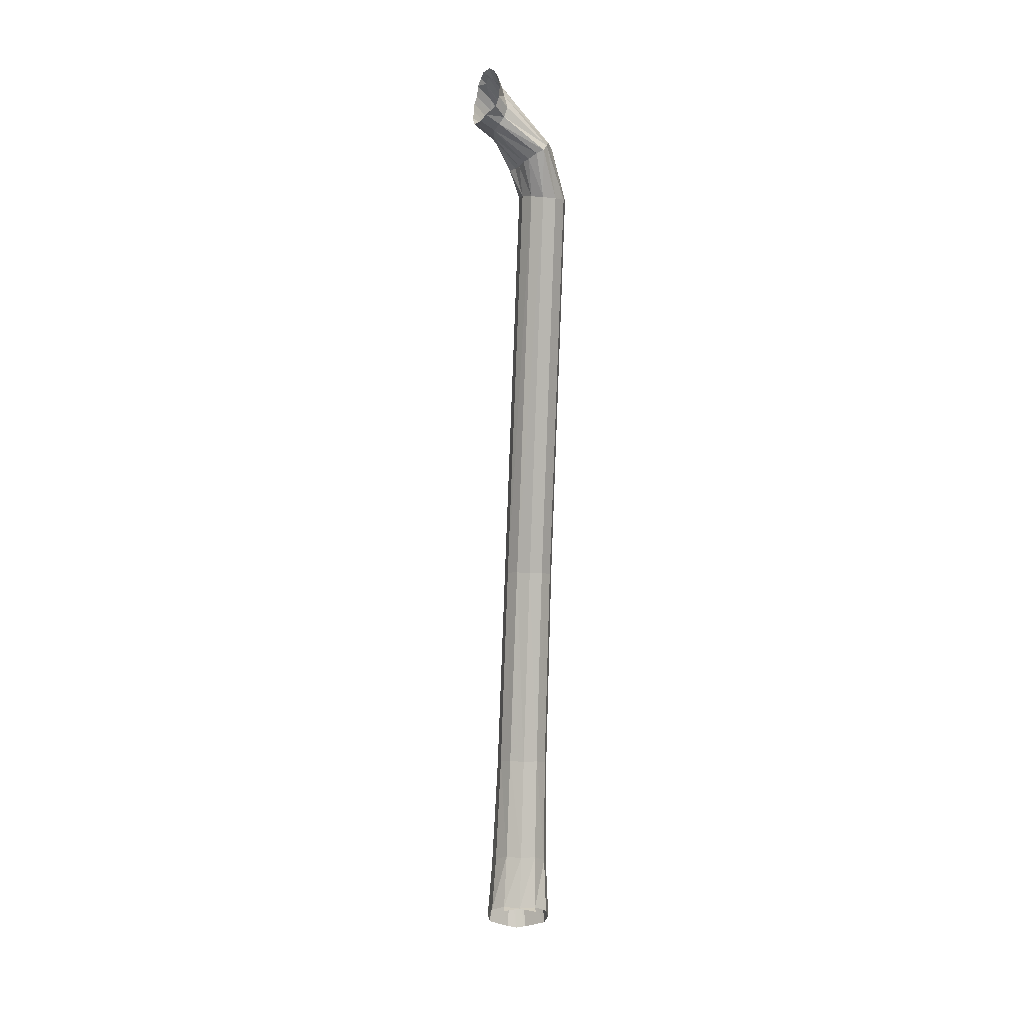
<metadata>
{"format":"obj","ext":"obj","renderer":"f3d","projection":"perspective","resolution":1024,"background":"white","views":[{"elev":20.7,"azim":-171.8,"up":"+Z"}]}
</metadata>
<code>
o Mesh.002_sdigestivo_c_jujunum-.008
v 0.03276 -0.2459 -0.2778
v 0.03099 -0.2463 -0.2771
v 0.02983 -0.2406 -0.2875
v 0.03099 -0.2463 -0.2771
v 0.0262 -0.2454 -0.2733
v 0.02426 -0.239 -0.2846
v 0.02285 -0.2364 -0.2808
v 0.0262 -0.2454 -0.2733
v 0.02437 -0.2432 -0.2693
v 0.02311 -0.2333 -0.2771
v 0.02437 -0.2432 -0.2693
v 0.02457 -0.2404 -0.2657
v 0.02581 -0.2313 -0.2749
v 0.02457 -0.2404 -0.2657
v 0.02672 -0.2375 -0.2632
v 0.0302 -0.2354 -0.2626
v 0.02968 -0.2294 -0.2744
v 0.02672 -0.2375 -0.2632
v 0.02968 -0.2294 -0.2744
v 0.02539 -0.2294 -0.275
v 0.02581 -0.2313 -0.2749
v 0.03099 -0.2463 -0.2771
v 0.02771 -0.2566 -0.2466
v 0.0262 -0.2454 -0.2733
v 0.03276 -0.2459 -0.2778
v 0.03222 -0.258 -0.2489
v 0.03099 -0.2463 -0.2771
v 0.03103 -0.2462 -0.2394
v 0.0302 -0.2354 -0.2626
v 0.02672 -0.2375 -0.2632
v 0.02457 -0.2404 -0.2657
v 0.02776 -0.2481 -0.2399
v 0.02672 -0.2375 -0.2632
v 0.02437 -0.2432 -0.2693
v 0.02591 -0.251 -0.2417
v 0.02457 -0.2404 -0.2657
v 0.0262 -0.2454 -0.2733
v 0.02587 -0.254 -0.2441
v 0.02437 -0.2432 -0.2693
v 0.02591 -0.251 -0.2417
v 0.02889 -0.2656 -0.1921
v 0.02776 -0.2481 -0.2399
v 0.02587 -0.254 -0.2441
v 0.02708 -0.2686 -0.1935
v 0.02591 -0.251 -0.2417
v 0.02771 -0.2566 -0.2466
v 0.0271 -0.2719 -0.1952
v 0.02587 -0.254 -0.2441
v 0.03222 -0.258 -0.2489
v 0.029 -0.2749 -0.1969
v 0.02771 -0.2566 -0.2466
v 0.03359 -0.2767 -0.1983
v 0.03222 -0.258 -0.2489
v 0.03355 -0.2579 -0.2494
v 0.03192 -0.2637 -0.1916
v 0.03103 -0.2462 -0.2394
v 0.02776 -0.2481 -0.2399
v 0.03448 -0.2457 -0.2769
v 0.03276 -0.2459 -0.2778
v 0.03222 -0.2403 -0.2879
v 0.03454 -0.2398 -0.2873
v 0.03832 -0.2433 -0.2727
v 0.03448 -0.2457 -0.2769
v 0.03895 -0.2364 -0.2839
v 0.03891 -0.2406 -0.2686
v 0.03832 -0.2433 -0.2727
v 0.03905 -0.2335 -0.2801
v 0.03744 -0.2381 -0.2651
v 0.03891 -0.2406 -0.2686
v 0.03744 -0.2381 -0.2651
v 0.03743 -0.2308 -0.2764
v 0.03425 -0.2362 -0.2629
v 0.03425 -0.2362 -0.2629
v 0.03399 -0.2298 -0.2745
v 0.0302 -0.2354 -0.2626
v 0.03376 -0.2279 -0.2746
v 0.02968 -0.2294 -0.2744
v 0.03399 -0.2298 -0.2745
v 0.03832 -0.2433 -0.2727
v 0.03835 -0.2547 -0.2462
v 0.03482 -0.2576 -0.2488
v 0.03482 -0.2576 -0.2488
v 0.03355 -0.2579 -0.2494
v 0.03448 -0.2457 -0.2769
v 0.03481 -0.2469 -0.2396
v 0.0302 -0.2354 -0.2626
v 0.03103 -0.2462 -0.2394
v 0.03766 -0.2489 -0.2412
v 0.03425 -0.2362 -0.2629
v 0.03481 -0.2469 -0.2396
v 0.03744 -0.2381 -0.2651
v 0.03766 -0.2489 -0.2412
v 0.03895 -0.2517 -0.2435
v 0.03835 -0.2547 -0.2462
v 0.03895 -0.2517 -0.2435
v 0.03894 -0.2731 -0.1964
v 0.03891 -0.2406 -0.2686
v 0.0383 -0.2666 -0.193
v 0.03481 -0.2469 -0.2396
v 0.03545 -0.2644 -0.1918
v 0.03766 -0.2489 -0.2412
v 0.0383 -0.2666 -0.193
v 0.03956 -0.2697 -0.1946
v 0.03895 -0.2517 -0.2435
v 0.03956 -0.2697 -0.1946
v 0.03894 -0.2731 -0.1964
v 0.03835 -0.2547 -0.2462
v 0.03894 -0.2731 -0.1964
v 0.03539 -0.2764 -0.1982
v 0.03539 -0.2764 -0.1982
v 0.03453 -0.2767 -0.1986
v 0.03482 -0.2576 -0.2488
v 0.03545 -0.2644 -0.1918
v 0.03103 -0.2462 -0.2394
v 0.03192 -0.2637 -0.1916
v 0.02932 -0.2932 -0.09585
v 0.03192 -0.2637 -0.1916
v 0.02889 -0.2656 -0.1921
v 0.03236 -0.2913 -0.09532
v 0.02889 -0.2656 -0.1921
v 0.02752 -0.2963 -0.09675
v 0.02932 -0.2932 -0.09585
v 0.02708 -0.2686 -0.1935
v 0.02708 -0.2686 -0.1935
v 0.02755 -0.2999 -0.09776
v 0.02752 -0.2963 -0.09675
v 0.0271 -0.2719 -0.1952
v 0.0271 -0.2719 -0.1952
v 0.02945 -0.3031 -0.09868
v 0.02755 -0.2999 -0.09776
v 0.029 -0.2749 -0.1969
v 0.03359 -0.2767 -0.1983
v 0.02945 -0.3031 -0.09868
v 0.029 -0.2749 -0.1969
v 0.03404 -0.3051 -0.09928
v 0.03539 -0.2764 -0.1982
v 0.03894 -0.2731 -0.1964
v 0.03928 -0.3014 -0.09812
v 0.03894 -0.2731 -0.1964
v 0.03956 -0.2697 -0.1946
v 0.03967 -0.2978 -0.09688
v 0.03956 -0.2697 -0.1946
v 0.0383 -0.2666 -0.193
v 0.03835 -0.2945 -0.09587
v 0.0383 -0.2666 -0.193
v 0.03545 -0.2644 -0.1918
v 0.03563 -0.2921 -0.0953
v 0.03545 -0.2644 -0.1918
v 0.03192 -0.2637 -0.1916
v 0.03236 -0.2913 -0.09532
v 0.0508 -0.2982 -0.06773
v 0.04876 -0.299 -0.06727
v 0.04771 -0.3015 -0.0718
v 0.04911 -0.2971 -0.06401
v 0.04627 -0.2972 -0.06619
v 0.04793 -0.2979 -0.06552
v 0.04829 -0.3004 -0.07661
v 0.05154 -0.2969 -0.07221
v 0.0479 -0.3014 -0.07444
v 0.04367 -0.2883 -0.06892
v 0.04304 -0.2934 -0.06955
v 0.04377 -0.2904 -0.06616
v 0.04675 -0.2861 -0.07341
v 0.04249 -0.2895 -0.0744
v 0.04428 -0.2868 -0.07123
v 0.04965 -0.2883 -0.07598
v 0.04563 -0.2926 -0.08029
v 0.04515 -0.2896 -0.07793
v 0.04629 -0.2942 -0.08092
v 0.05031 -0.2899 -0.07662
v 0.04628 -0.2949 -0.08041
v 0.0513 -0.2931 -0.07543
v 0.04818 -0.2987 -0.07833
v 0.0468 -0.2965 -0.07955
v 0.04389 -0.2952 -0.06767
v 0.04583 -0.2941 -0.06321
v 0.04462 -0.2922 -0.06428
v 0.02755 -0.2999 -0.09776
v 0.03124 -0.2997 -0.08395
v 0.02752 -0.2963 -0.09675
v 0.02945 -0.3031 -0.09868
v 0.03231 -0.3016 -0.08319
v 0.02755 -0.2999 -0.09776
v 0.03584 -0.3048 -0.0992
v 0.03928 -0.3014 -0.09812
v 0.04001 -0.3051 -0.08818
v 0.03489 -0.3048 -0.08481
v 0.02945 -0.3031 -0.09868
v 0.03404 -0.3051 -0.09928
v 0.03967 -0.2978 -0.09688
v 0.04143 -0.2999 -0.09011
v 0.04195 -0.302 -0.0896
v 0.04223 -0.298 -0.0898
v 0.03835 -0.2945 -0.09587
v 0.0406 -0.2967 -0.08886
v 0.03563 -0.2921 -0.0953
v 0.03792 -0.2931 -0.0864
v 0.0393 -0.2951 -0.08808
v 0.03638 -0.2921 -0.0855
v 0.03236 -0.2913 -0.09532
v 0.03429 -0.2918 -0.08391
v 0.03247 -0.2922 -0.08305
v 0.03236 -0.2913 -0.09532
v 0.02932 -0.2932 -0.09585
v 0.02752 -0.2963 -0.09675
v 0.03196 -0.298 -0.08215
v 0.03188 -0.294 -0.0822
v 0.04876 -0.299 -0.06727
v 0.04911 -0.2971 -0.06401
v 0.04793 -0.2979 -0.06552
v 0.04994 -0.2983 -0.06576
v 0.04771 -0.3015 -0.0718
v 0.05099 -0.2981 -0.07036
v 0.0508 -0.2982 -0.06773
v 0.0479 -0.3014 -0.07444
v 0.04583 -0.2941 -0.06321
v 0.04627 -0.2972 -0.06619
v 0.04725 -0.2954 -0.06281
v 0.04484 -0.296 -0.0666
v 0.04377 -0.2904 -0.06616
v 0.04389 -0.2952 -0.06767
v 0.04462 -0.2922 -0.06428
v 0.04304 -0.2934 -0.06955
v 0.04249 -0.2895 -0.0744
v 0.0419 -0.2909 -0.07213
v 0.04367 -0.2883 -0.06892
v 0.0437 -0.2889 -0.07613
v 0.0482 -0.2869 -0.07521
v 0.04515 -0.2896 -0.07793
v 0.04675 -0.2861 -0.07341
v 0.04965 -0.2883 -0.07598
v 0.04629 -0.2942 -0.08092
v 0.04563 -0.2926 -0.08029
v 0.04829 -0.3004 -0.07661
v 0.05144 -0.2952 -0.07394
v 0.05154 -0.2969 -0.07221
v 0.04818 -0.2987 -0.07833
v 0.04628 -0.2949 -0.08041
v 0.05083 -0.2915 -0.07634
v 0.0468 -0.2965 -0.07955
v 0.03835 -0.2945 -0.09587
v 0.0393 -0.2951 -0.08808
v 0.0406 -0.2967 -0.08886
v 0.03792 -0.2931 -0.0864
v 0.03563 -0.2921 -0.0953
v 0.03638 -0.2921 -0.0855
v 0.03429 -0.2918 -0.08391
v 0.03236 -0.2913 -0.09532
v 0.03247 -0.2922 -0.08305
v 0.02932 -0.2932 -0.09585
v 0.03188 -0.294 -0.0822
v 0.03247 -0.2922 -0.08305
v 0.02752 -0.2963 -0.09675
v 0.03124 -0.2997 -0.08395
v 0.03196 -0.298 -0.08215
v 0.02755 -0.2999 -0.09776
v 0.03231 -0.3016 -0.08319
v 0.03124 -0.2997 -0.08395
v 0.03665 -0.3058 -0.08734
v 0.03568 -0.3053 -0.08582
v 0.03404 -0.3051 -0.09928
v 0.03489 -0.3048 -0.08481
v 0.03335 -0.3034 -0.08417
v 0.02945 -0.3031 -0.09868
v 0.03967 -0.2978 -0.09688
v 0.04223 -0.298 -0.0898
v 0.04143 -0.2999 -0.09011
v 0.03928 -0.3014 -0.09812
v 0.04195 -0.302 -0.0896
v 0.04116 -0.3039 -0.08976
v 0.03539 -0.2764 -0.1982
v 0.03359 -0.2767 -0.1983
v 0.03453 -0.2767 -0.1986
v 0.03584 -0.3048 -0.0992
v 0.03665 -0.3058 -0.08734
v 0.03404 -0.3051 -0.09928
v 0.04001 -0.3051 -0.08818
v 0.04515 -0.2896 -0.07793
v 0.03638 -0.2921 -0.0855
v 0.03429 -0.2918 -0.08391
v 0.04143 -0.2999 -0.09011
v 0.04829 -0.3004 -0.07661
v 0.04195 -0.302 -0.0896
v 0.04223 -0.298 -0.0898
v 0.04818 -0.2987 -0.07833
v 0.04143 -0.2999 -0.09011
v 0.0468 -0.2965 -0.07955
v 0.04223 -0.298 -0.0898
v 0.0406 -0.2967 -0.08886
v 0.0406 -0.2967 -0.08886
v 0.04629 -0.2942 -0.08092
v 0.04628 -0.2949 -0.08041
v 0.04629 -0.2942 -0.08092
v 0.0406 -0.2967 -0.08886
v 0.0393 -0.2951 -0.08808
v 0.04563 -0.2926 -0.08029
v 0.0393 -0.2951 -0.08808
v 0.03792 -0.2931 -0.0864
v 0.04515 -0.2896 -0.07793
v 0.03792 -0.2931 -0.0864
v 0.03638 -0.2921 -0.0855
v 0.0437 -0.2889 -0.07613
v 0.03429 -0.2918 -0.08391
v 0.03247 -0.2922 -0.08305
v 0.04249 -0.2895 -0.0744
v 0.03188 -0.294 -0.0822
v 0.0419 -0.2909 -0.07213
v 0.03188 -0.294 -0.0822
v 0.04304 -0.2934 -0.06955
v 0.0419 -0.2909 -0.07213
v 0.03124 -0.2997 -0.08395
v 0.04484 -0.296 -0.0666
v 0.04389 -0.2952 -0.06767
v 0.03196 -0.298 -0.08215
v 0.04389 -0.2952 -0.06767
v 0.04304 -0.2934 -0.06955
v 0.04195 -0.302 -0.0896
v 0.0479 -0.3014 -0.07444
v 0.04116 -0.3039 -0.08976
v 0.03124 -0.2997 -0.08395
v 0.03231 -0.3016 -0.08319
v 0.04484 -0.296 -0.0666
v 0.04484 -0.296 -0.0666
v 0.03231 -0.3016 -0.08319
v 0.03335 -0.3034 -0.08417
v 0.04627 -0.2972 -0.06619
v 0.03335 -0.3034 -0.08417
v 0.03489 -0.3048 -0.08481
v 0.04793 -0.2979 -0.06552
v 0.03489 -0.3048 -0.08481
v 0.03568 -0.3053 -0.08582
v 0.04876 -0.299 -0.06727
v 0.03665 -0.3058 -0.08734
v 0.04771 -0.3015 -0.0718
v 0.04771 -0.3015 -0.0718
v 0.03665 -0.3058 -0.08734
v 0.04001 -0.3051 -0.08818
v 0.0479 -0.3014 -0.07444
v 0.04001 -0.3051 -0.08818
v 0.04116 -0.3039 -0.08976
v 0.03276 -0.2459 -0.2778
v 0.02983 -0.2406 -0.2875
v 0.03222 -0.2403 -0.2879
v 0.03099 -0.2463 -0.2771
v 0.02426 -0.239 -0.2846
v 0.02983 -0.2406 -0.2875
v 0.02426 -0.239 -0.2846
v 0.0262 -0.2454 -0.2733
v 0.02285 -0.2364 -0.2808
v 0.02285 -0.2364 -0.2808
v 0.02437 -0.2432 -0.2693
v 0.02311 -0.2333 -0.2771
v 0.02311 -0.2333 -0.2771
v 0.02457 -0.2404 -0.2657
v 0.02581 -0.2313 -0.2749
v 0.02968 -0.2294 -0.2744
v 0.02581 -0.2313 -0.2749
v 0.02672 -0.2375 -0.2632
v 0.03222 -0.258 -0.2489
v 0.02771 -0.2566 -0.2466
v 0.03099 -0.2463 -0.2771
v 0.03355 -0.2579 -0.2494
v 0.03222 -0.258 -0.2489
v 0.03276 -0.2459 -0.2778
v 0.03103 -0.2462 -0.2394
v 0.02672 -0.2375 -0.2632
v 0.02776 -0.2481 -0.2399
v 0.02457 -0.2404 -0.2657
v 0.02591 -0.251 -0.2417
v 0.02776 -0.2481 -0.2399
v 0.02437 -0.2432 -0.2693
v 0.02587 -0.254 -0.2441
v 0.02591 -0.251 -0.2417
v 0.0262 -0.2454 -0.2733
v 0.02771 -0.2566 -0.2466
v 0.02587 -0.254 -0.2441
v 0.02591 -0.251 -0.2417
v 0.02708 -0.2686 -0.1935
v 0.02889 -0.2656 -0.1921
v 0.02587 -0.254 -0.2441
v 0.0271 -0.2719 -0.1952
v 0.02708 -0.2686 -0.1935
v 0.02771 -0.2566 -0.2466
v 0.029 -0.2749 -0.1969
v 0.0271 -0.2719 -0.1952
v 0.03359 -0.2767 -0.1983
v 0.029 -0.2749 -0.1969
v 0.03222 -0.258 -0.2489
v 0.03453 -0.2767 -0.1986
v 0.03359 -0.2767 -0.1983
v 0.03355 -0.2579 -0.2494
v 0.03192 -0.2637 -0.1916
v 0.02776 -0.2481 -0.2399
v 0.02889 -0.2656 -0.1921
v 0.03448 -0.2457 -0.2769
v 0.03222 -0.2403 -0.2879
v 0.03454 -0.2398 -0.2873
v 0.03454 -0.2398 -0.2873
v 0.03895 -0.2364 -0.2839
v 0.03832 -0.2433 -0.2727
v 0.03895 -0.2364 -0.2839
v 0.03905 -0.2335 -0.2801
v 0.03891 -0.2406 -0.2686
v 0.03905 -0.2335 -0.2801
v 0.03743 -0.2308 -0.2764
v 0.03744 -0.2381 -0.2651
v 0.03743 -0.2308 -0.2764
v 0.03399 -0.2298 -0.2745
v 0.03425 -0.2362 -0.2629
v 0.03399 -0.2298 -0.2745
v 0.02968 -0.2294 -0.2744
v 0.0302 -0.2354 -0.2626
v 0.03448 -0.2457 -0.2769
v 0.03832 -0.2433 -0.2727
v 0.03482 -0.2576 -0.2488
v 0.03448 -0.2457 -0.2769
v 0.03355 -0.2579 -0.2494
v 0.03276 -0.2459 -0.2778
v 0.03481 -0.2469 -0.2396
v 0.03425 -0.2362 -0.2629
v 0.0302 -0.2354 -0.2626
v 0.03766 -0.2489 -0.2412
v 0.03744 -0.2381 -0.2651
v 0.03425 -0.2362 -0.2629
v 0.03891 -0.2406 -0.2686
v 0.03744 -0.2381 -0.2651
v 0.03895 -0.2517 -0.2435
v 0.03832 -0.2433 -0.2727
v 0.03891 -0.2406 -0.2686
v 0.03835 -0.2547 -0.2462
v 0.0383 -0.2666 -0.193
v 0.03766 -0.2489 -0.2412
v 0.03481 -0.2469 -0.2396
v 0.03895 -0.2517 -0.2435
v 0.03766 -0.2489 -0.2412
v 0.03956 -0.2697 -0.1946
v 0.03482 -0.2576 -0.2488
v 0.03835 -0.2547 -0.2462
v 0.03539 -0.2764 -0.1982
v 0.03453 -0.2767 -0.1986
v 0.03355 -0.2579 -0.2494
v 0.03482 -0.2576 -0.2488
v 0.03545 -0.2644 -0.1918
v 0.03481 -0.2469 -0.2396
v 0.03103 -0.2462 -0.2394
v 0.03539 -0.2764 -0.1982
v 0.03928 -0.3014 -0.09812
v 0.03584 -0.3048 -0.0992
v 0.03894 -0.2731 -0.1964
v 0.03967 -0.2978 -0.09688
v 0.03928 -0.3014 -0.09812
v 0.03956 -0.2697 -0.1946
v 0.03835 -0.2945 -0.09587
v 0.03967 -0.2978 -0.09688
v 0.03835 -0.2945 -0.09587
v 0.0383 -0.2666 -0.193
v 0.03563 -0.2921 -0.0953
v 0.03563 -0.2921 -0.0953
v 0.03545 -0.2644 -0.1918
v 0.03236 -0.2913 -0.09532
v 0.0508 -0.2982 -0.06773
v 0.04994 -0.2983 -0.06576
v 0.04876 -0.299 -0.06727
v 0.04725 -0.2954 -0.06281
v 0.04627 -0.2972 -0.06619
v 0.04911 -0.2971 -0.06401
v 0.0479 -0.3014 -0.07444
v 0.05154 -0.2969 -0.07221
v 0.05099 -0.2981 -0.07036
v 0.0419 -0.2909 -0.07213
v 0.04304 -0.2934 -0.06955
v 0.04367 -0.2883 -0.06892
v 0.04675 -0.2861 -0.07341
v 0.0437 -0.2889 -0.07613
v 0.04249 -0.2895 -0.0744
v 0.0482 -0.2869 -0.07521
v 0.04965 -0.2883 -0.07598
v 0.04515 -0.2896 -0.07793
v 0.05031 -0.2899 -0.07662
v 0.05083 -0.2915 -0.07634
v 0.04628 -0.2949 -0.08041
v 0.04818 -0.2987 -0.07833
v 0.0513 -0.2931 -0.07543
v 0.05144 -0.2952 -0.07394
v 0.04389 -0.2952 -0.06767
v 0.04484 -0.296 -0.0666
v 0.04583 -0.2941 -0.06321
v 0.02945 -0.3031 -0.09868
v 0.03335 -0.3034 -0.08417
v 0.03231 -0.3016 -0.08319
v 0.04116 -0.3039 -0.08976
v 0.04001 -0.3051 -0.08818
v 0.03928 -0.3014 -0.09812
v 0.03568 -0.3053 -0.08582
v 0.03489 -0.3048 -0.08481
v 0.03404 -0.3051 -0.09928
v 0.03928 -0.3014 -0.09812
v 0.03967 -0.2978 -0.09688
v 0.04195 -0.302 -0.0896
v 0.03967 -0.2978 -0.09688
v 0.03835 -0.2945 -0.09587
v 0.04223 -0.298 -0.0898
v 0.0393 -0.2951 -0.08808
v 0.03835 -0.2945 -0.09587
v 0.03563 -0.2921 -0.0953
v 0.03638 -0.2921 -0.0855
v 0.03563 -0.2921 -0.0953
v 0.03236 -0.2913 -0.09532
v 0.02752 -0.2963 -0.09675
v 0.03188 -0.294 -0.0822
v 0.02932 -0.2932 -0.09585
v 0.04249 -0.2895 -0.0744
v 0.04367 -0.2883 -0.06892
v 0.04428 -0.2868 -0.07123
v 0.04965 -0.2883 -0.07598
v 0.05031 -0.2899 -0.07662
v 0.04629 -0.2942 -0.08092
v 0.0468 -0.2965 -0.07955
v 0.05083 -0.2915 -0.07634
v 0.0513 -0.2931 -0.07543
v 0.03539 -0.2764 -0.1982
v 0.03404 -0.3051 -0.09928
v 0.03359 -0.2767 -0.1983
v 0.03584 -0.3048 -0.0992
v 0.04515 -0.2896 -0.07793
v 0.03429 -0.2918 -0.08391
v 0.0437 -0.2889 -0.07613
v 0.04143 -0.2999 -0.09011
v 0.04818 -0.2987 -0.07833
v 0.04829 -0.3004 -0.07661
v 0.04223 -0.298 -0.0898
v 0.0468 -0.2965 -0.07955
v 0.04818 -0.2987 -0.07833
v 0.0406 -0.2967 -0.08886
v 0.04628 -0.2949 -0.08041
v 0.0468 -0.2965 -0.07955
v 0.04563 -0.2926 -0.08029
v 0.04629 -0.2942 -0.08092
v 0.0393 -0.2951 -0.08808
v 0.04515 -0.2896 -0.07793
v 0.04563 -0.2926 -0.08029
v 0.03792 -0.2931 -0.0864
v 0.0437 -0.2889 -0.07613
v 0.03247 -0.2922 -0.08305
v 0.04249 -0.2895 -0.0744
v 0.03247 -0.2922 -0.08305
v 0.03188 -0.294 -0.0822
v 0.04249 -0.2895 -0.0744
v 0.04389 -0.2952 -0.06767
v 0.03196 -0.298 -0.08215
v 0.03124 -0.2997 -0.08395
v 0.03188 -0.294 -0.0822
v 0.03196 -0.298 -0.08215
v 0.04304 -0.2934 -0.06955
v 0.04829 -0.3004 -0.07661
v 0.0479 -0.3014 -0.07444
v 0.04195 -0.302 -0.0896
v 0.04484 -0.296 -0.0666
v 0.03335 -0.3034 -0.08417
v 0.04627 -0.2972 -0.06619
v 0.04627 -0.2972 -0.06619
v 0.03489 -0.3048 -0.08481
v 0.04793 -0.2979 -0.06552
v 0.04876 -0.299 -0.06727
v 0.04793 -0.2979 -0.06552
v 0.03568 -0.3053 -0.08582
v 0.04876 -0.299 -0.06727
v 0.03568 -0.3053 -0.08582
v 0.03665 -0.3058 -0.08734
v 0.0479 -0.3014 -0.07444
v 0.04771 -0.3015 -0.0718
v 0.04001 -0.3051 -0.08818
f 1 2 3
f 4 5 6
f 7 8 9
f 10 11 12
f 13 14 15
f 16 17 18
f 19 20 21
f 22 23 24
f 25 26 27
f 28 29 30
f 31 32 33
f 34 35 36
f 37 38 39
f 40 41 42
f 43 44 45
f 46 47 48
f 49 50 51
f 52 53 54
f 55 56 57
f 58 59 60
f 61 62 63
f 64 65 66
f 67 68 69
f 70 71 72
f 73 74 75
f 76 77 78
f 79 80 81
f 82 83 84
f 85 86 87
f 88 89 90
f 91 92 93
f 94 95 96
f 95 94 97
f 98 99 100
f 101 102 103
f 104 105 106
f 107 108 109
f 110 111 112
f 113 114 115
f 116 117 118
f 117 116 119
f 120 121 122
f 121 120 123
f 124 125 126
f 125 124 127
f 128 129 130
f 129 128 131
f 132 133 134
f 133 132 135
f 136 137 138
f 139 140 141
f 142 143 144
f 145 146 147
f 148 149 150
f 151 152 153
f 154 155 156
f 157 158 159
f 160 161 162
f 163 164 165
f 166 167 168
f 169 170 171
f 172 173 174
f 175 176 177
f 178 179 180
f 181 182 183
f 184 185 186
f 187 188 189
f 190 191 192
f 193 194 195
f 196 197 198
f 199 200 201
f 202 203 204
f 205 206 207
f 208 209 210
f 209 208 211
f 212 213 214
f 213 212 215
f 216 217 218
f 217 216 219
f 220 221 222
f 221 220 223
f 224 225 226
f 227 228 229
f 228 227 230
f 231 232 233
f 234 235 236
f 235 234 237
f 238 239 240
f 241 242 243
f 244 245 246
f 247 248 249
f 250 251 252
f 253 254 255
f 256 257 258
f 259 260 261
f 262 263 264
f 265 266 267
f 268 269 270
f 271 272 273
f 274 275 276
f 275 274 277
f 278 279 280
f 281 282 283
f 284 285 286
f 287 288 289
f 290 291 292
f 293 294 295
f 296 297 298
f 299 300 301
f 302 303 304
f 305 306 307
f 308 309 310
f 311 312 313
f 314 315 316
f 317 318 319
f 320 321 322
f 323 324 325
f 326 327 328
f 329 330 331
f 332 333 334
f 335 336 337
f 338 339 340
f 341 342 343
f 344 345 346
f 347 348 349
f 350 351 352
f 353 354 355
f 356 357 358
f 359 360 361
f 362 363 364
f 365 366 367
f 368 369 370
f 371 372 373
f 374 375 376
f 377 378 379
f 380 381 382
f 383 384 385
f 386 387 388
f 389 390 391
f 392 393 394
f 395 396 397
f 398 399 400
f 401 402 403
f 404 405 406
f 407 408 409
f 410 411 412
f 413 414 415
f 416 417 418
f 419 420 421
f 422 423 424
f 425 426 427
f 428 429 430
f 431 432 433
f 434 435 436
f 437 438 439
f 440 441 442
f 443 444 445
f 446 447 448
f 449 450 451
f 452 453 454
f 455 456 457
f 458 459 460
f 461 462 463
f 464 465 466
f 467 468 469
f 470 471 472
f 473 474 475
f 476 477 478
f 479 480 481
f 482 483 484
f 485 486 487
f 488 489 490
f 491 492 493
f 494 495 496
f 497 498 499
f 500 501 502
f 503 504 505
f 506 507 508
f 509 510 511
f 512 513 514
f 515 516 517
f 518 519 520
f 521 522 523
f 522 521 524
f 525 526 527
f 528 529 530
f 531 532 533
f 534 535 536
f 537 538 539
f 540 541 542
f 543 544 545
f 546 547 548
f 549 550 551
f 552 553 554
f 555 556 557
f 558 559 560
f 561 562 563
f 564 565 566
f 567 568 569
f 570 571 572

</code>
